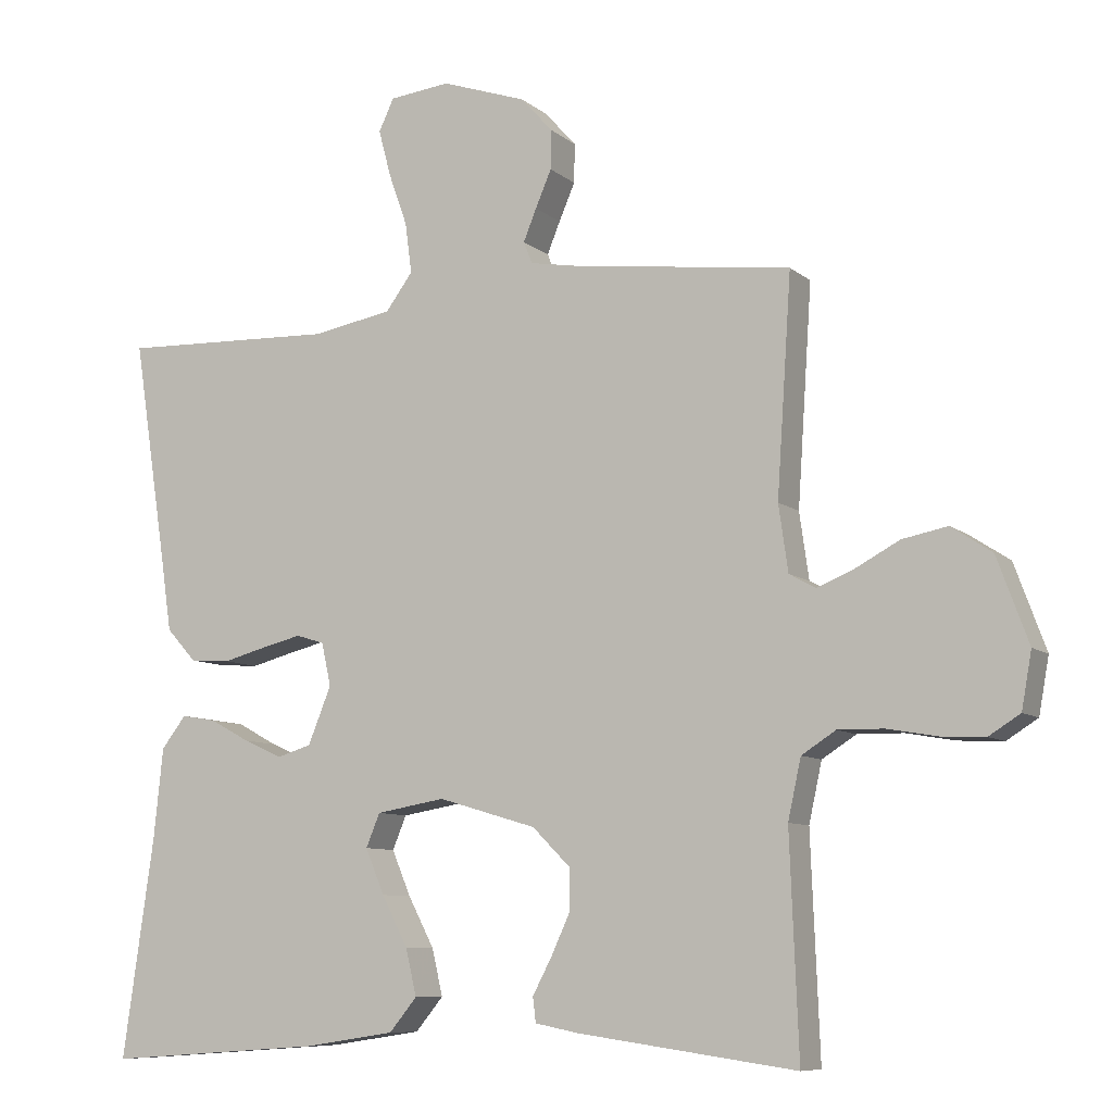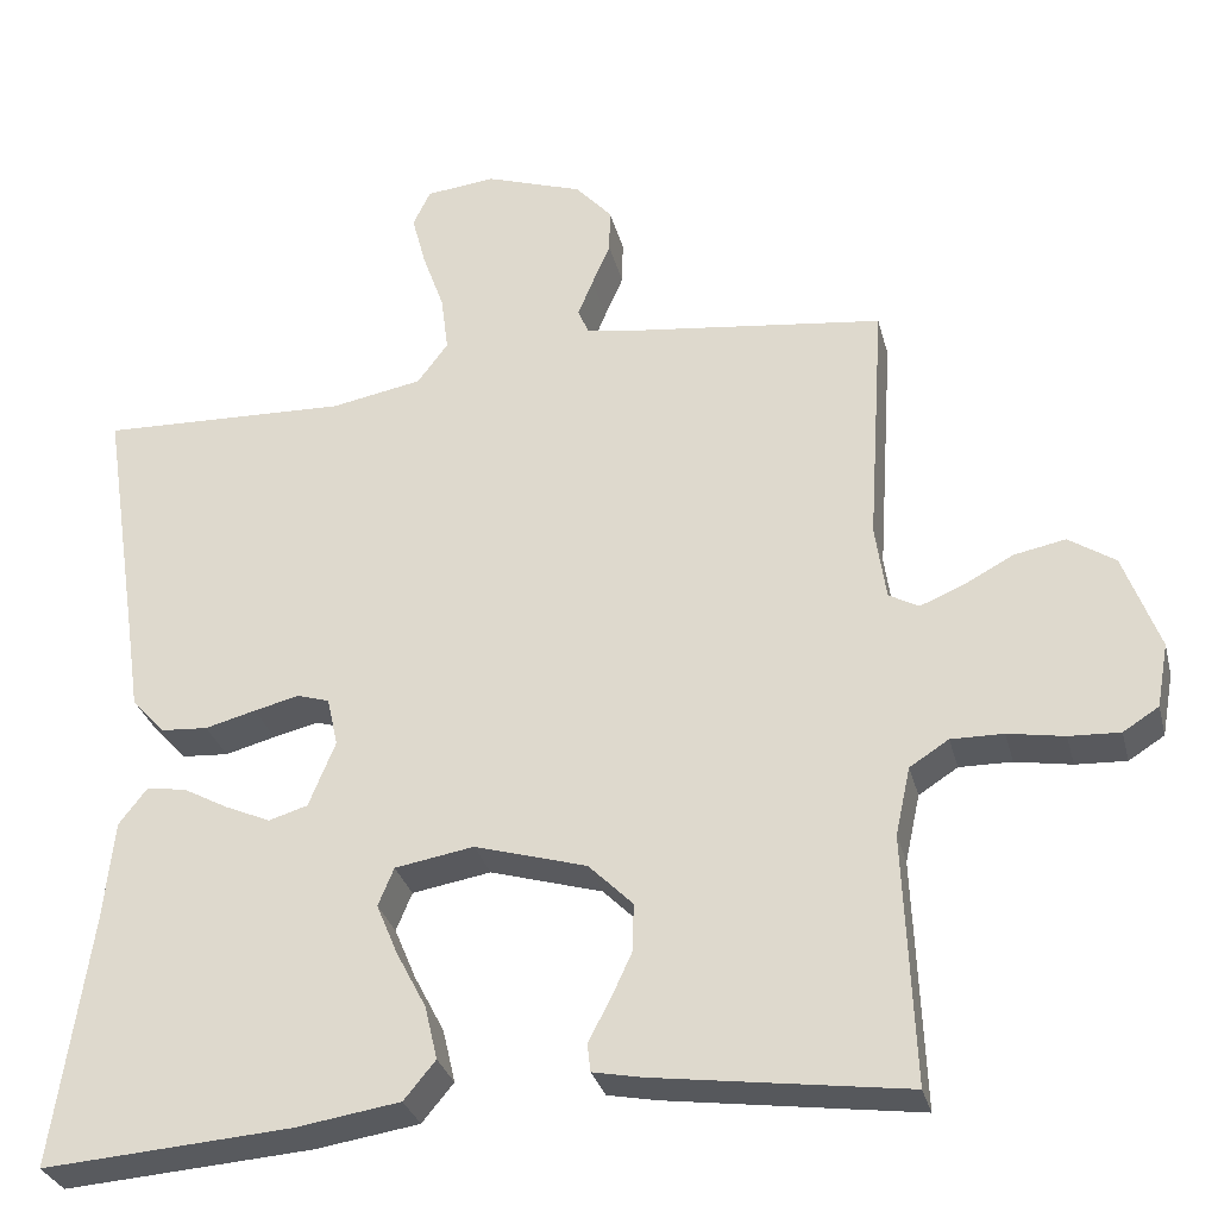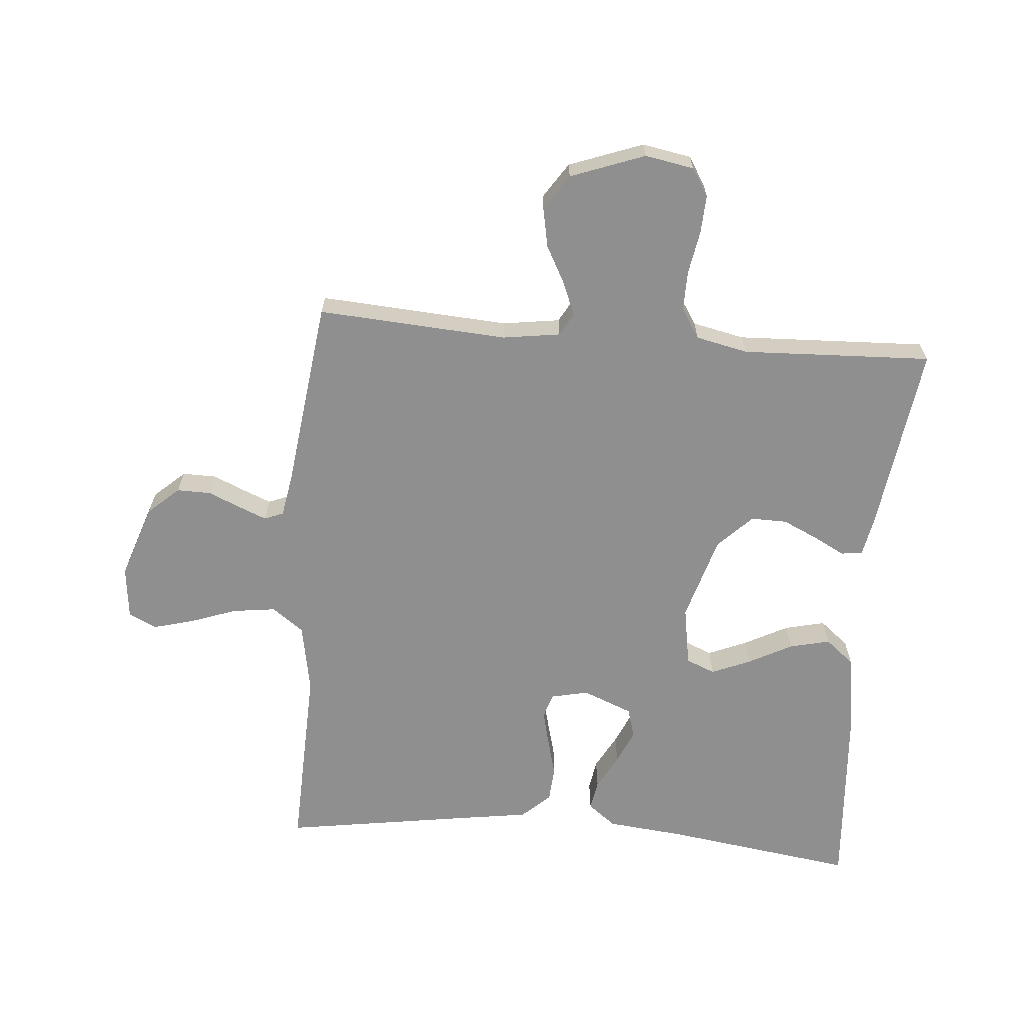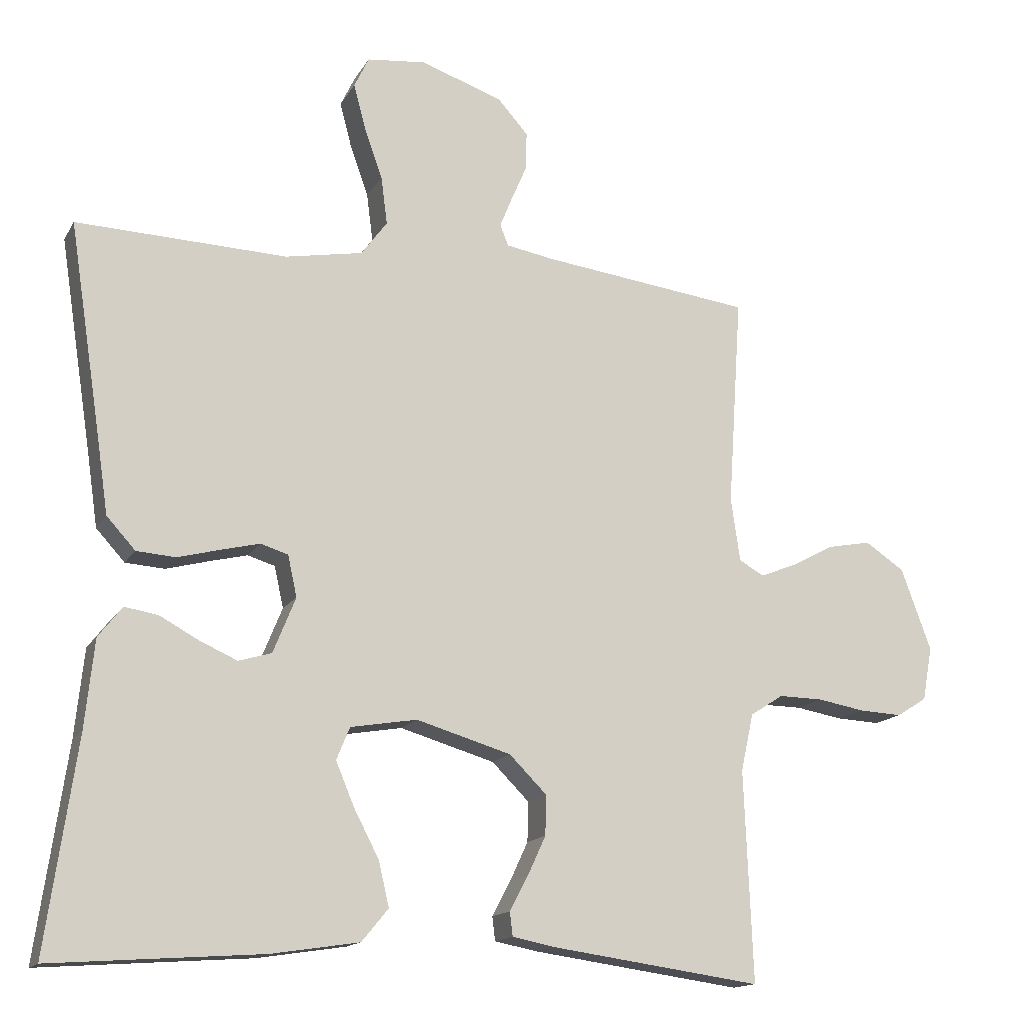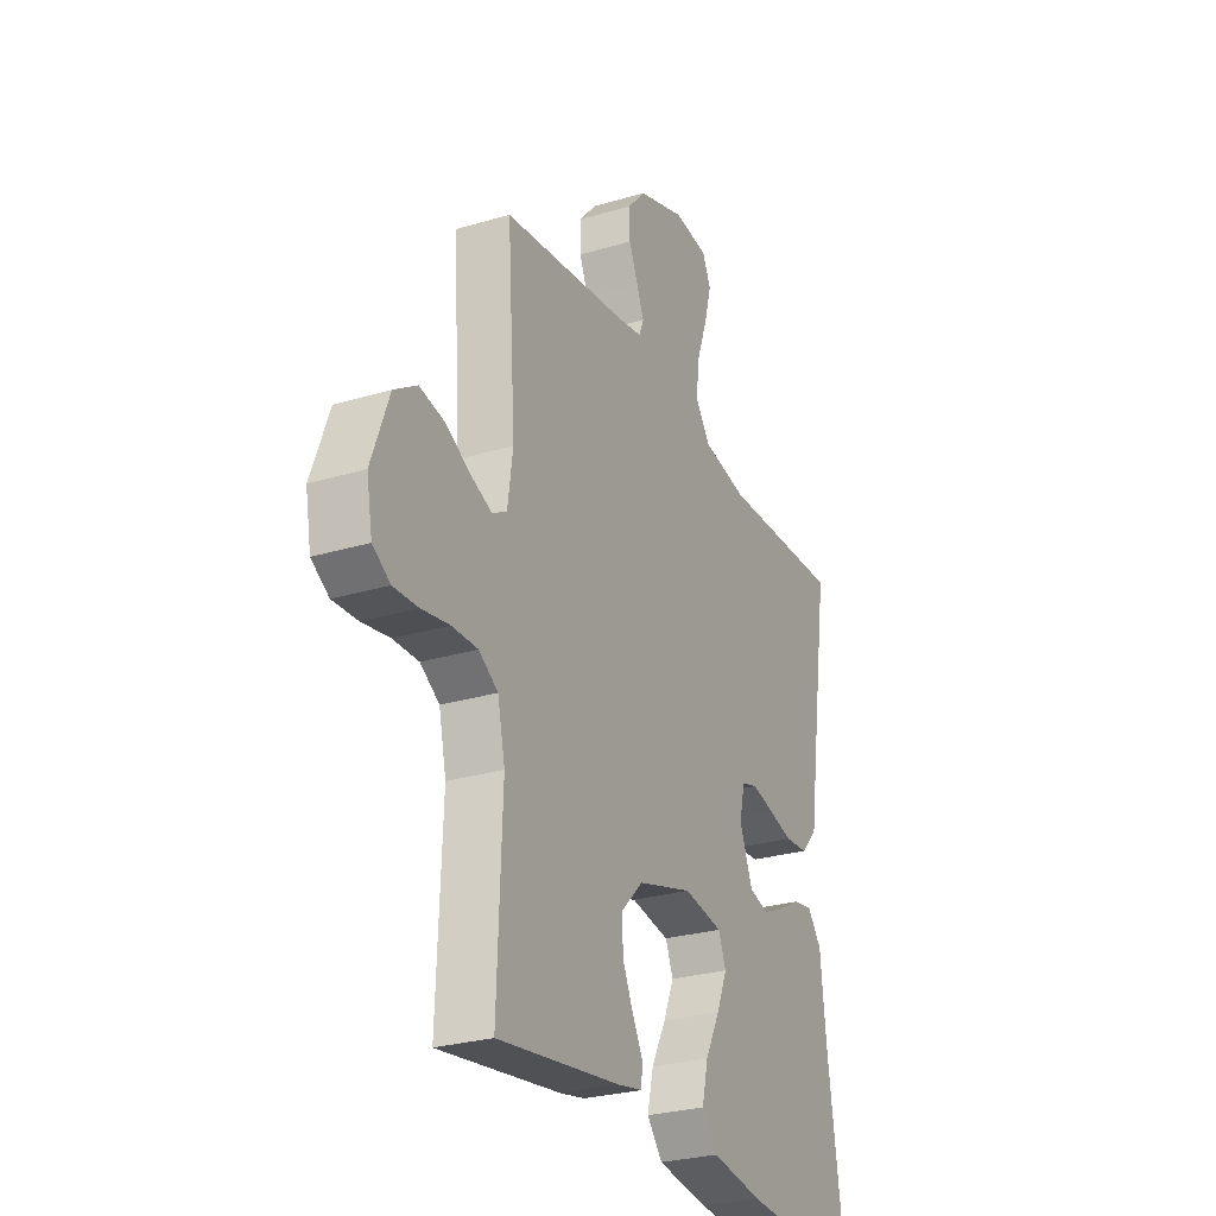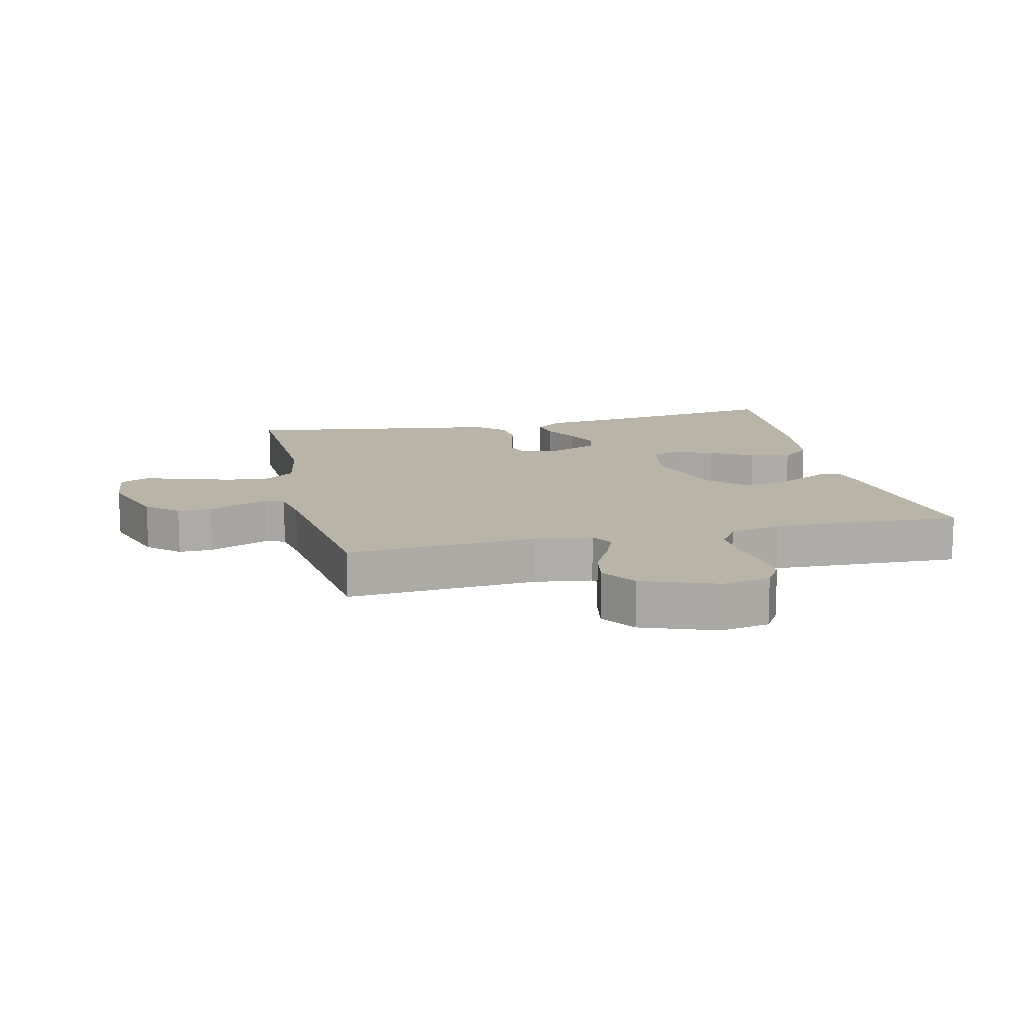
<metadata>
{"format":"obj","ext":"obj","renderer":"f3d","projection":"perspective","resolution":1024,"background":"white","views":[{"elev":-8.6,"azim":26.9,"up":"+Z"},{"elev":-30.6,"azim":13.9,"up":"+Z"},{"elev":-65.4,"azim":85.3,"up":"+Y"},{"elev":-14.9,"azim":-20.3,"up":"+Z"},{"elev":-27.5,"azim":114.7,"up":"+Z"},{"elev":13.3,"azim":76.8,"up":"+Y"}]}
</metadata>
<code>
v -0.5 0.07 -0.5
v -0.457 0.07 -0.2
v -0.444 0.07 -0.075
v -0.41 0.07 -0.031
v -0.362 0.07 -0.039
v -0.307 0.07 -0.069
v -0.253 0.07 -0.093
v -0.206 0.07 -0.079
v -0.174 0.07 0
v -0.187 0.07 0.059
v -0.226 0.07 0.071
v -0.28 0.07 0.058
v -0.341 0.07 0.042
v -0.397 0.07 0.046
v -0.438 0.07 0.091
v -0.454 0.07 0.2
v -0.5 0.07 0.5
v -0.2 0.07 0.489
v -0.09 0.07 0.509
v -0.053 0.07 0.559
v -0.062 0.07 0.628
v -0.088 0.07 0.701
v -0.105 0.07 0.765
v -0.084 0.07 0.809
v 0 0.07 0.818
v 0.117 0.07 0.778
v 0.161 0.07 0.729
v 0.16 0.07 0.675
v 0.138 0.07 0.624
v 0.12 0.07 0.58
v 0.132 0.07 0.55
v 0.2 0.07 0.538
v 0.5 0.07 0.5
v 0.48 0.07 0.2
v 0.493 0.07 0.109
v 0.529 0.07 0.089
v 0.581 0.07 0.11
v 0.641 0.07 0.142
v 0.703 0.07 0.154
v 0.759 0.07 0.117
v 0.802 0.07 0
v 0.788 0.07 -0.077
v 0.745 0.07 -0.104
v 0.684 0.07 -0.101
v 0.616 0.07 -0.089
v 0.553 0.07 -0.088
v 0.506 0.07 -0.118
v 0.488 0.07 -0.2
v 0.5 0.07 -0.5
v 0.2 0.07 -0.458
v 0.139 0.07 -0.446
v 0.135 0.07 -0.412
v 0.161 0.07 -0.363
v 0.187 0.07 -0.307
v 0.188 0.07 -0.25
v 0.135 0.07 -0.197
v 0 0.07 -0.157
v -0.095 0.07 -0.173
v -0.114 0.07 -0.219
v -0.088 0.07 -0.281
v -0.052 0.07 -0.35
v -0.037 0.07 -0.414
v -0.075 0.07 -0.46
v -0.2 0.07 -0.479
v -0.5 0 -0.5
v -0.457 0 -0.2
v -0.444 0 -0.075
v -0.41 0 -0.031
v -0.362 0 -0.039
v -0.307 0 -0.069
v -0.253 0 -0.093
v -0.206 0 -0.079
v -0.174 0 0
v -0.187 0 0.059
v -0.226 0 0.071
v -0.28 0 0.058
v -0.341 0 0.042
v -0.397 0 0.046
v -0.438 0 0.091
v -0.454 0 0.2
v -0.5 0 0.5
v -0.2 0 0.489
v -0.09 0 0.509
v -0.053 0 0.559
v -0.062 0 0.628
v -0.088 0 0.701
v -0.105 0 0.765
v -0.084 0 0.809
v 0 0 0.818
v 0.117 0 0.778
v 0.161 0 0.729
v 0.16 0 0.675
v 0.138 0 0.624
v 0.12 0 0.58
v 0.132 0 0.55
v 0.2 0 0.538
v 0.5 0 0.5
v 0.48 0 0.2
v 0.493 0 0.109
v 0.529 0 0.089
v 0.581 0 0.11
v 0.641 0 0.142
v 0.703 0 0.154
v 0.759 0 0.117
v 0.802 0 0
v 0.788 0 -0.077
v 0.745 0 -0.104
v 0.684 0 -0.101
v 0.616 0 -0.089
v 0.553 0 -0.088
v 0.506 0 -0.118
v 0.488 0 -0.2
v 0.5 0 -0.5
v 0.2 0 -0.458
v 0.139 0 -0.446
v 0.135 0 -0.412
v 0.161 0 -0.363
v 0.187 0 -0.307
v 0.188 0 -0.25
v 0.135 0 -0.197
v 0 0 -0.157
v -0.095 0 -0.173
v -0.114 0 -0.219
v -0.088 0 -0.281
v -0.052 0 -0.35
v -0.037 0 -0.414
v -0.075 0 -0.46
v -0.2 0 -0.479
f 63 64 1 2
f 60 61 62 63
f 59 60 63 2
f 58 59 2 3
f 57 58 3
f 50 51 52 53
f 48 49 50 53
f 47 48 53 54
f 46 47 54 55
f 42 43 44 45
f 42 45 46
f 41 42 46
f 40 41 46
f 37 38 39 40
f 36 37 40 46
f 35 36 46 55
f 32 33 34
f 31 32 34 35
f 26 27 28 29
f 26 29 30
f 25 26 30
f 24 25 30 31
f 21 22 23 24
f 20 21 24 31
f 16 17 18
f 16 18 19
f 15 16 19
f 12 13 14 15
f 11 12 15 19
f 10 11 19 20
f 3 4 5 6
f 3 6 7
f 57 3 7
f 31 35 55 56
f 31 56 57
f 9 10 20 31
f 8 9 31 57
f 7 8 57
f 66 65 128 127
f 127 126 125 124
f 66 127 124 123
f 67 66 123 122
f 67 122 121
f 117 116 115 114
f 117 114 113 112
f 118 117 112 111
f 119 118 111 110
f 109 108 107 106
f 110 109 106
f 110 106 105
f 110 105 104
f 104 103 102 101
f 110 104 101 100
f 119 110 100 99
f 98 97 96
f 99 98 96 95
f 93 92 91 90
f 94 93 90
f 94 90 89
f 95 94 89 88
f 88 87 86 85
f 95 88 85 84
f 82 81 80
f 83 82 80
f 83 80 79
f 79 78 77 76
f 83 79 76 75
f 84 83 75 74
f 70 69 68 67
f 71 70 67
f 71 67 121
f 120 119 99 95
f 121 120 95
f 95 84 74 73
f 121 95 73 72
f 121 72 71
f 1 65 66 2
f 2 66 67 3
f 3 67 68 4
f 4 68 69 5
f 5 69 70 6
f 6 70 71 7
f 7 71 72 8
f 8 72 73 9
f 9 73 74 10
f 10 74 75 11
f 11 75 76 12
f 12 76 77 13
f 13 77 78 14
f 14 78 79 15
f 15 79 80 16
f 16 80 81 17
f 17 81 82 18
f 18 82 83 19
f 19 83 84 20
f 20 84 85 21
f 21 85 86 22
f 22 86 87 23
f 23 87 88 24
f 24 88 89 25
f 25 89 90 26
f 26 90 91 27
f 27 91 92 28
f 28 92 93 29
f 29 93 94 30
f 30 94 95 31
f 31 95 96 32
f 32 96 97 33
f 33 97 98 34
f 34 98 99 35
f 35 99 100 36
f 36 100 101 37
f 37 101 102 38
f 38 102 103 39
f 39 103 104 40
f 40 104 105 41
f 41 105 106 42
f 42 106 107 43
f 43 107 108 44
f 44 108 109 45
f 45 109 110 46
f 46 110 111 47
f 47 111 112 48
f 48 112 113 49
f 49 113 114 50
f 50 114 115 51
f 51 115 116 52
f 52 116 117 53
f 53 117 118 54
f 54 118 119 55
f 55 119 120 56
f 56 120 121 57
f 57 121 122 58
f 58 122 123 59
f 59 123 124 60
f 60 124 125 61
f 61 125 126 62
f 62 126 127 63
f 63 127 128 64
f 64 128 65 1

</code>
